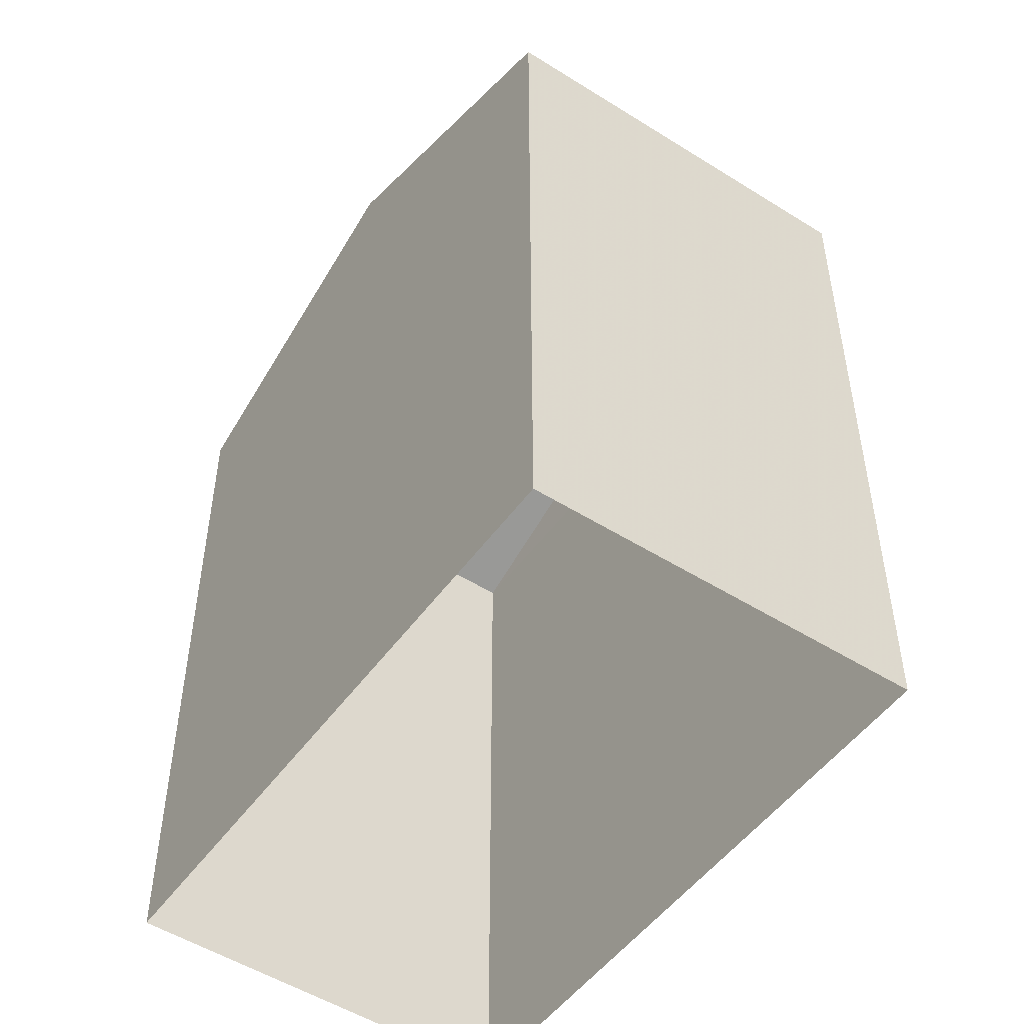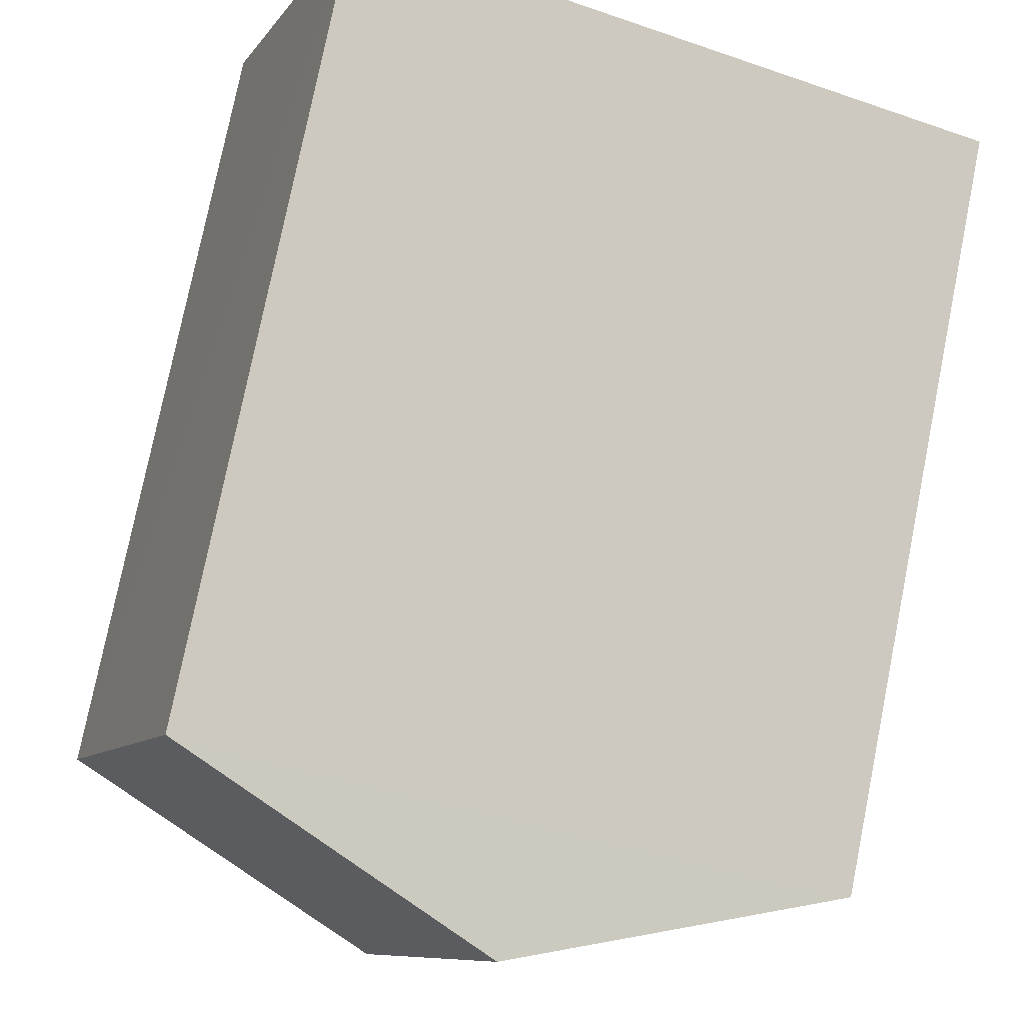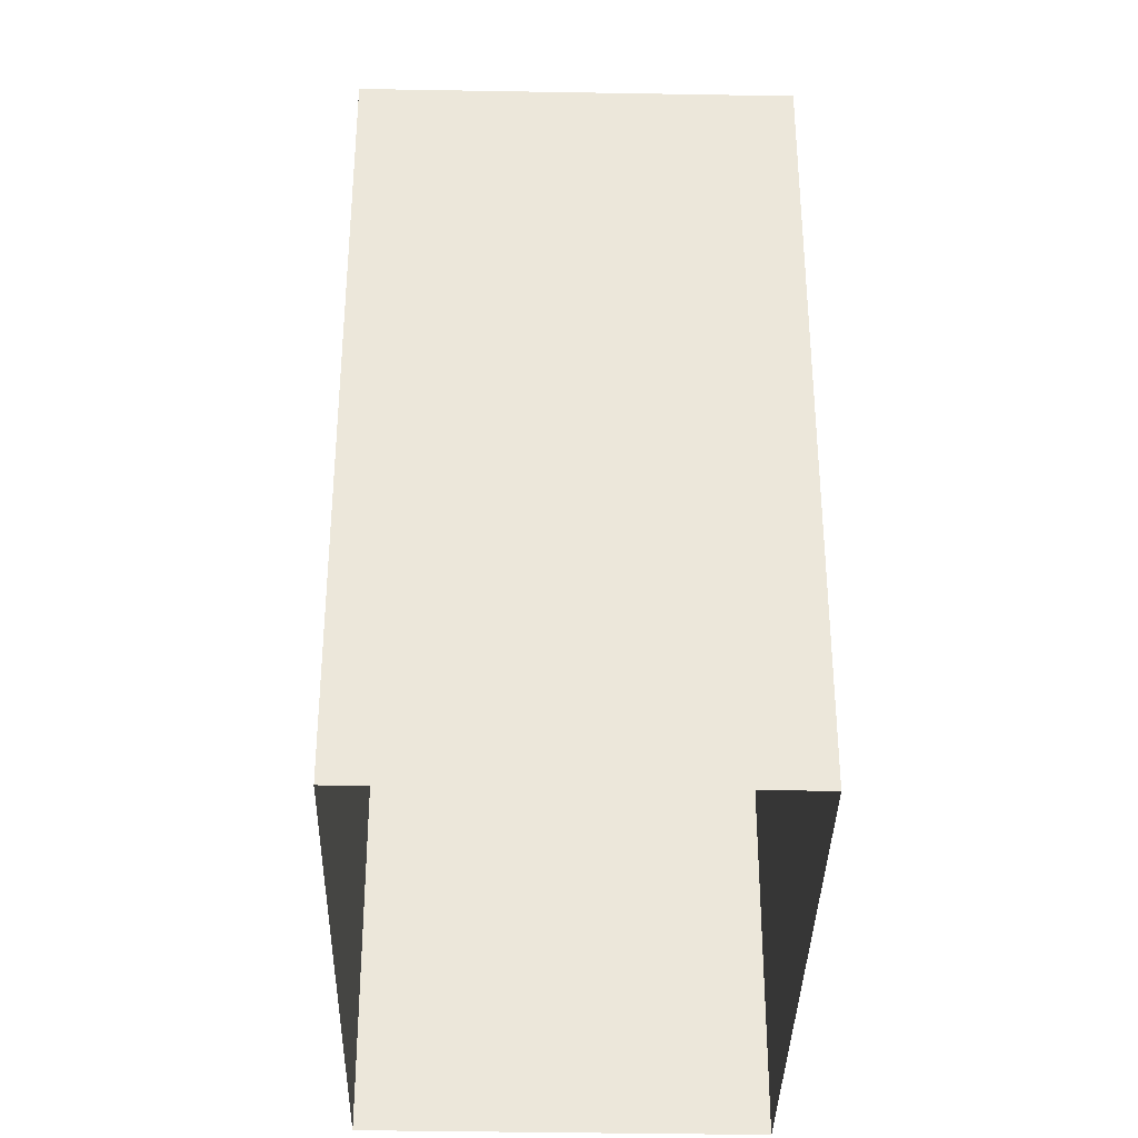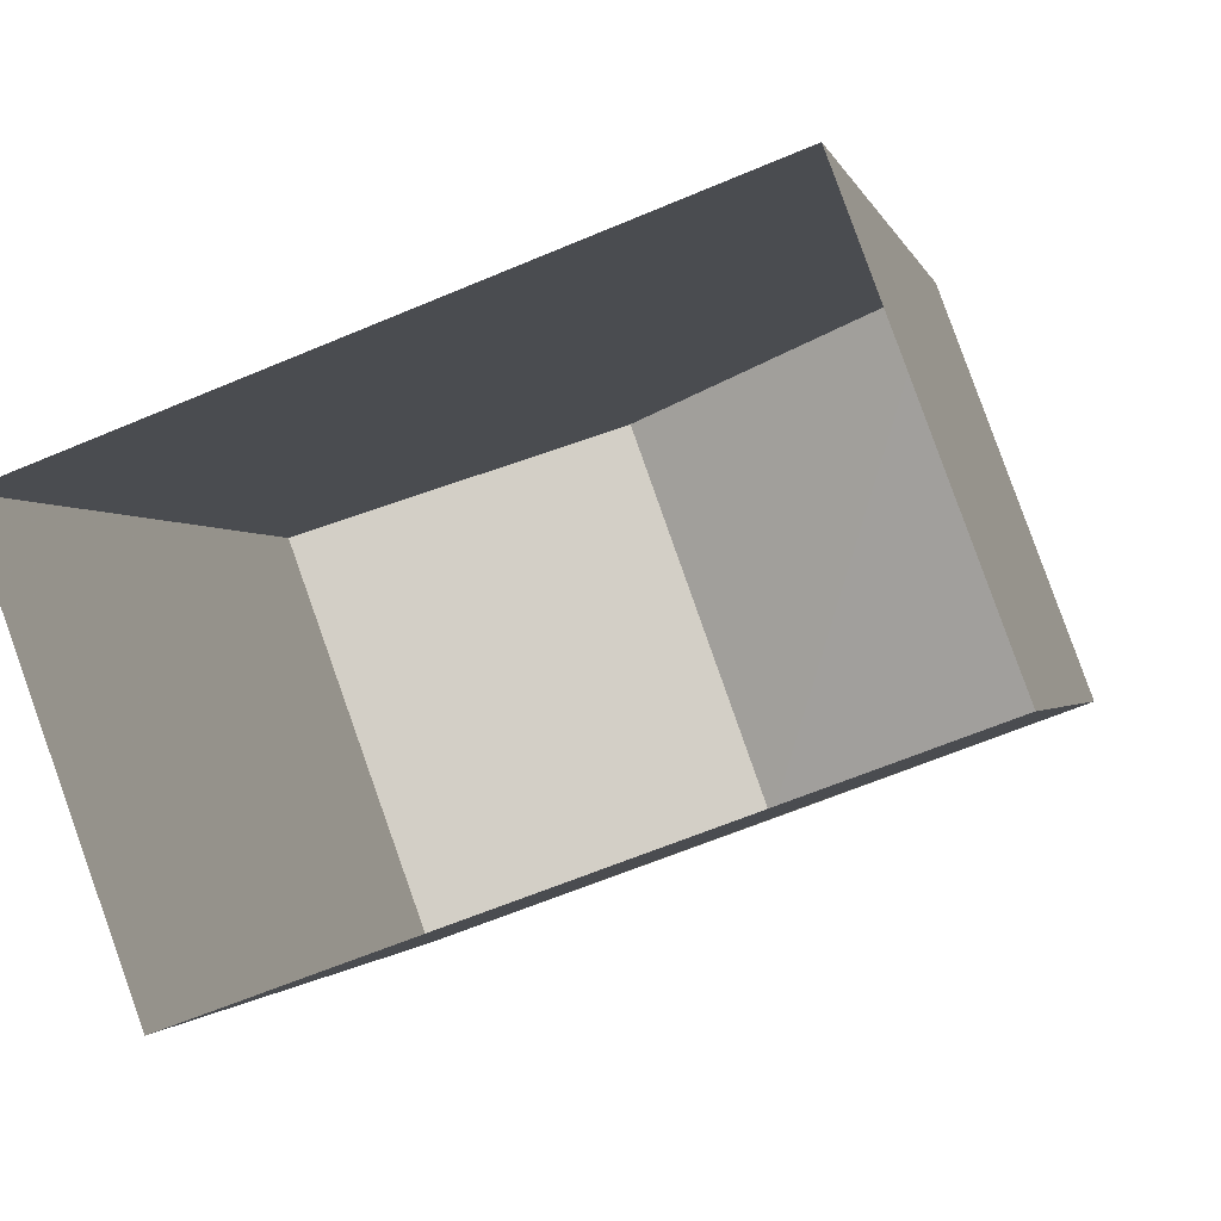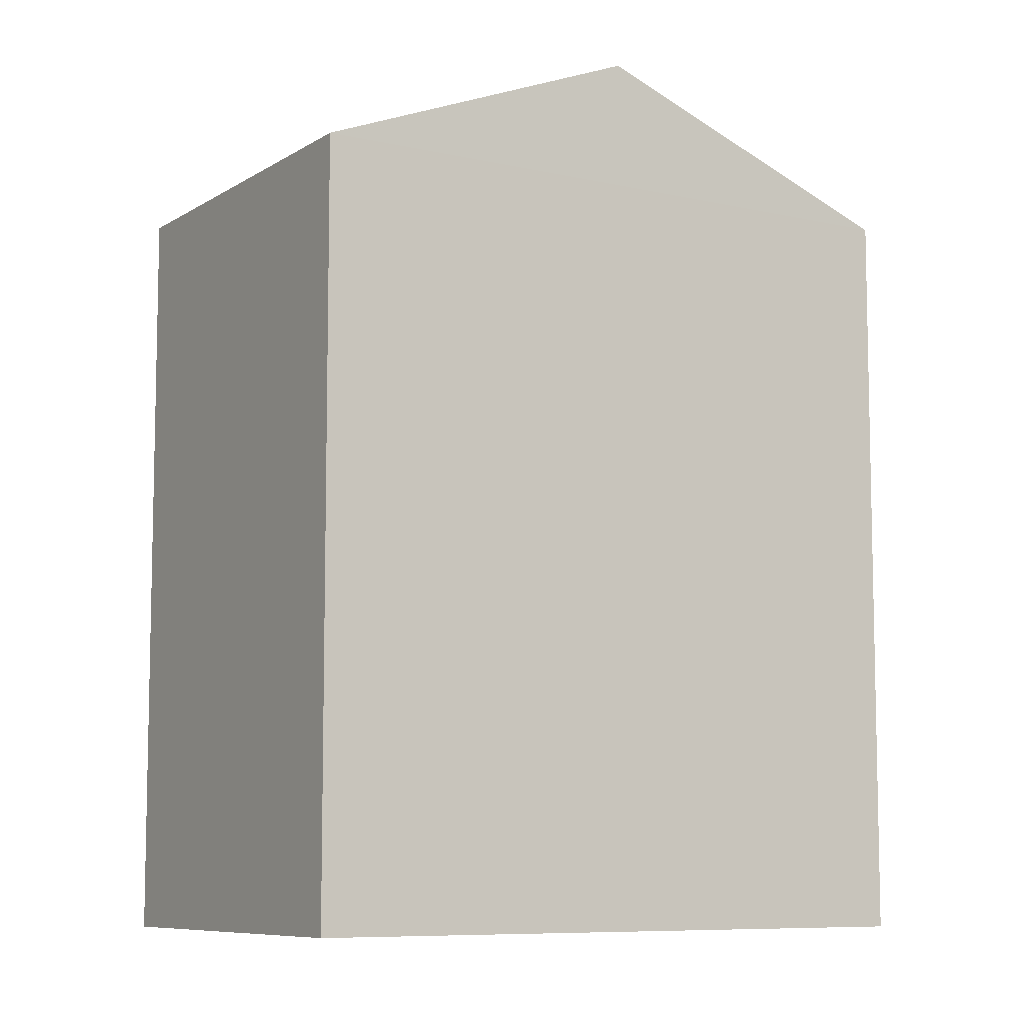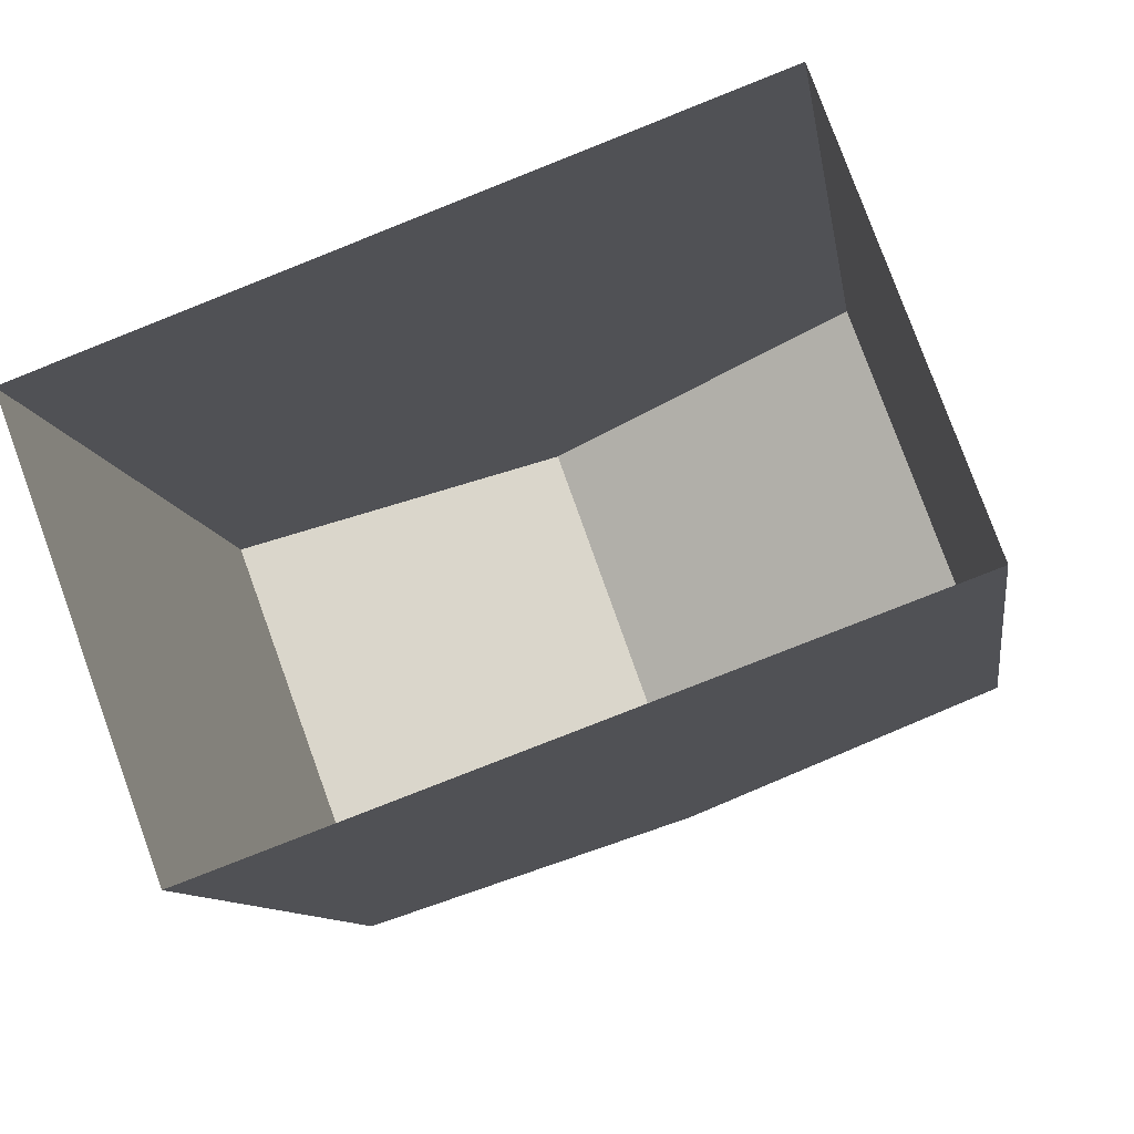
<metadata>
{"format":"obj","ext":"obj","renderer":"f3d","projection":"perspective","resolution":1024,"background":"white","views":[{"elev":-50.8,"azim":-144.8,"up":"+Z"},{"elev":77.3,"azim":11.2,"up":"+Y"},{"elev":-35.3,"azim":68.6,"up":"+Z"},{"elev":-1.2,"azim":-168.2,"up":"+Y"},{"elev":-8.2,"azim":-52.3,"up":"+Z"},{"elev":-9.2,"azim":-172.2,"up":"+Y"}]}
</metadata>
<code>
v -3.163e+05 4.001e+04 3.643
v -3.163e+05 4.001e+04 3.643
v -3.163e+05 4.001e+04 3.64
v -3.163e+05 4e+04 3.64
v -3.163e+05 4e+04 10.43
v -3.163e+05 4.001e+04 9.446
v -3.163e+05 4.001e+04 10.43
v -3.163e+05 4e+04 9.446
v -3.163e+05 4.001e+04 9.449
v -3.163e+05 4.001e+04 9.449
f 1 2 3
f 4 1 3
f 5 6 7
f 5 8 6
f 9 10 5
f 7 9 5
f 8 4 3
f 6 8 3
f 1 4 10
f 10 8 5
f 10 4 8
f 6 3 9
f 6 9 7
f 3 2 9
f 10 2 1
f 10 9 2

</code>
